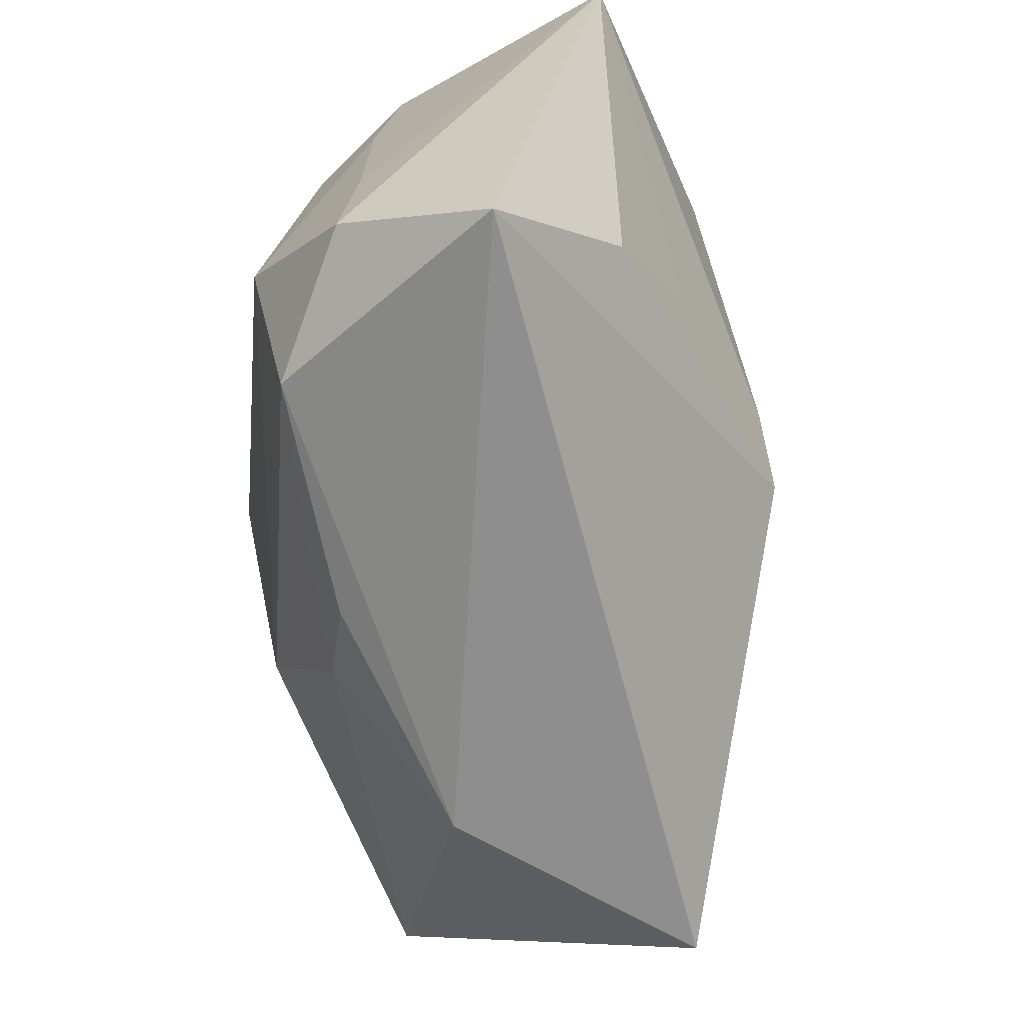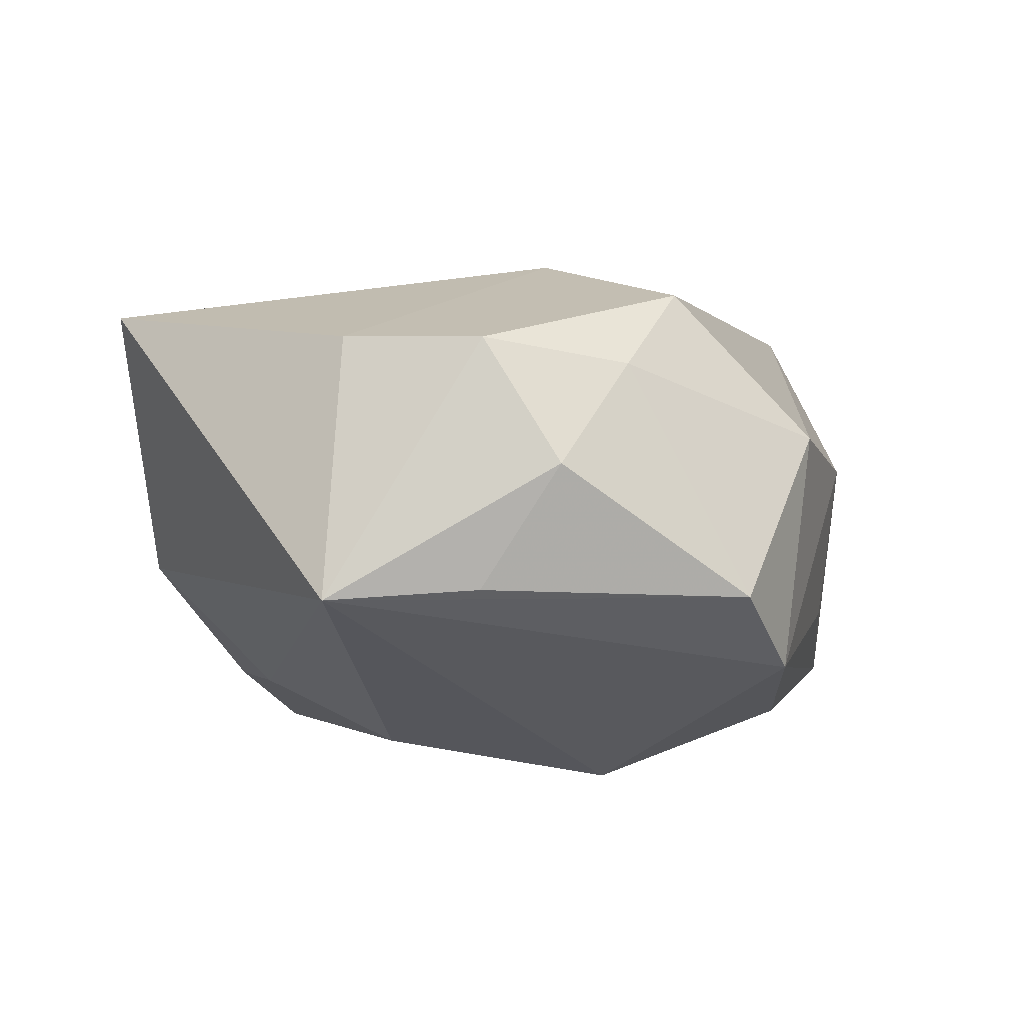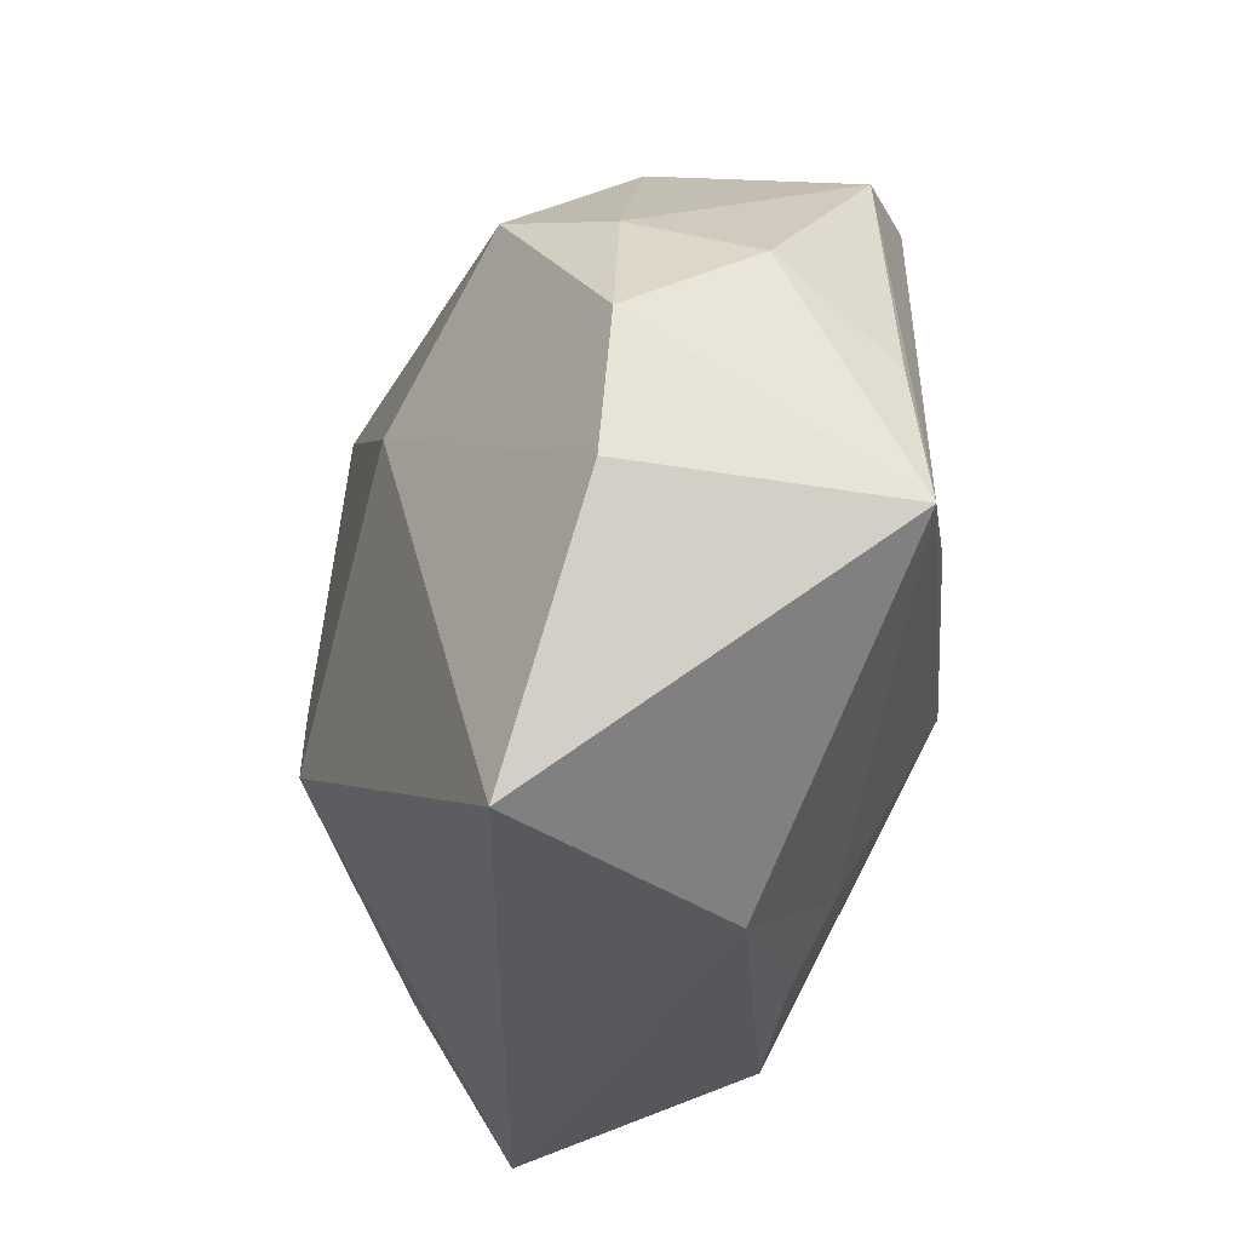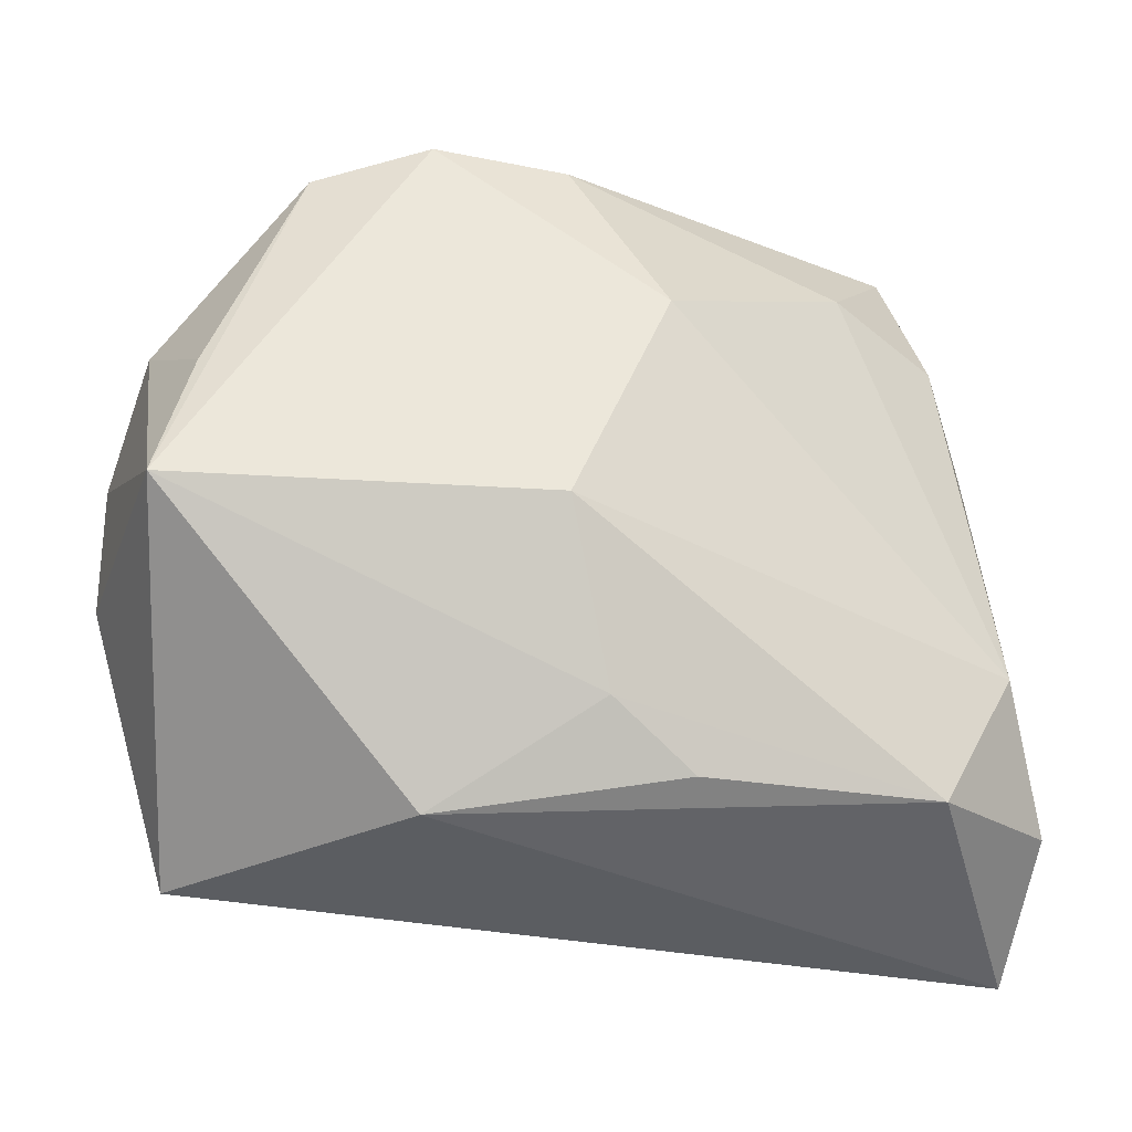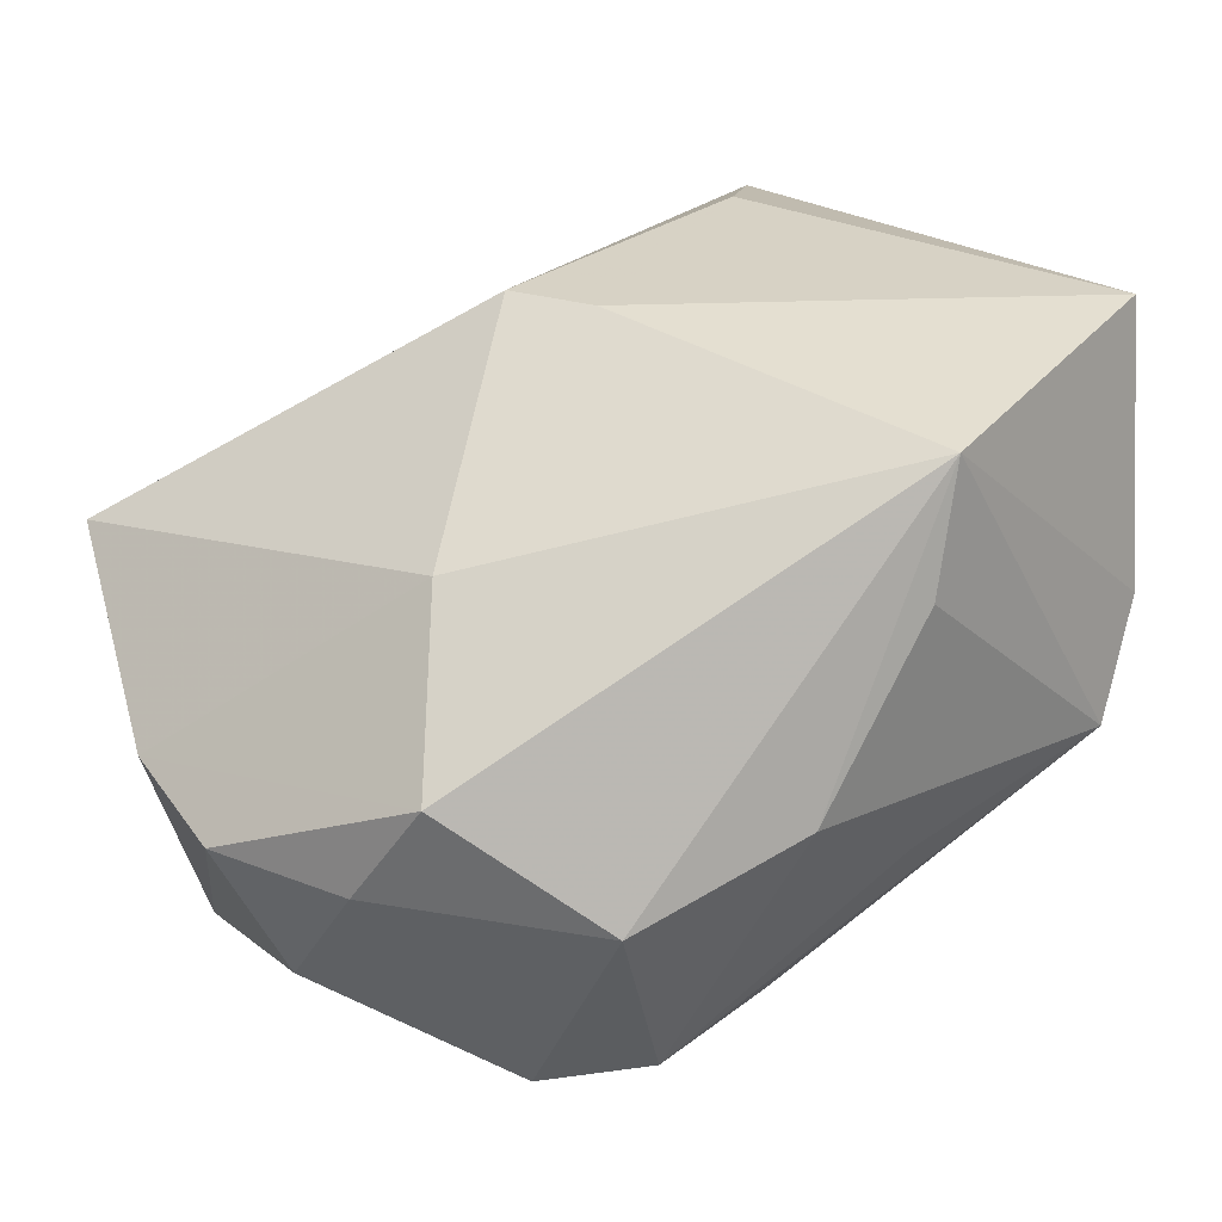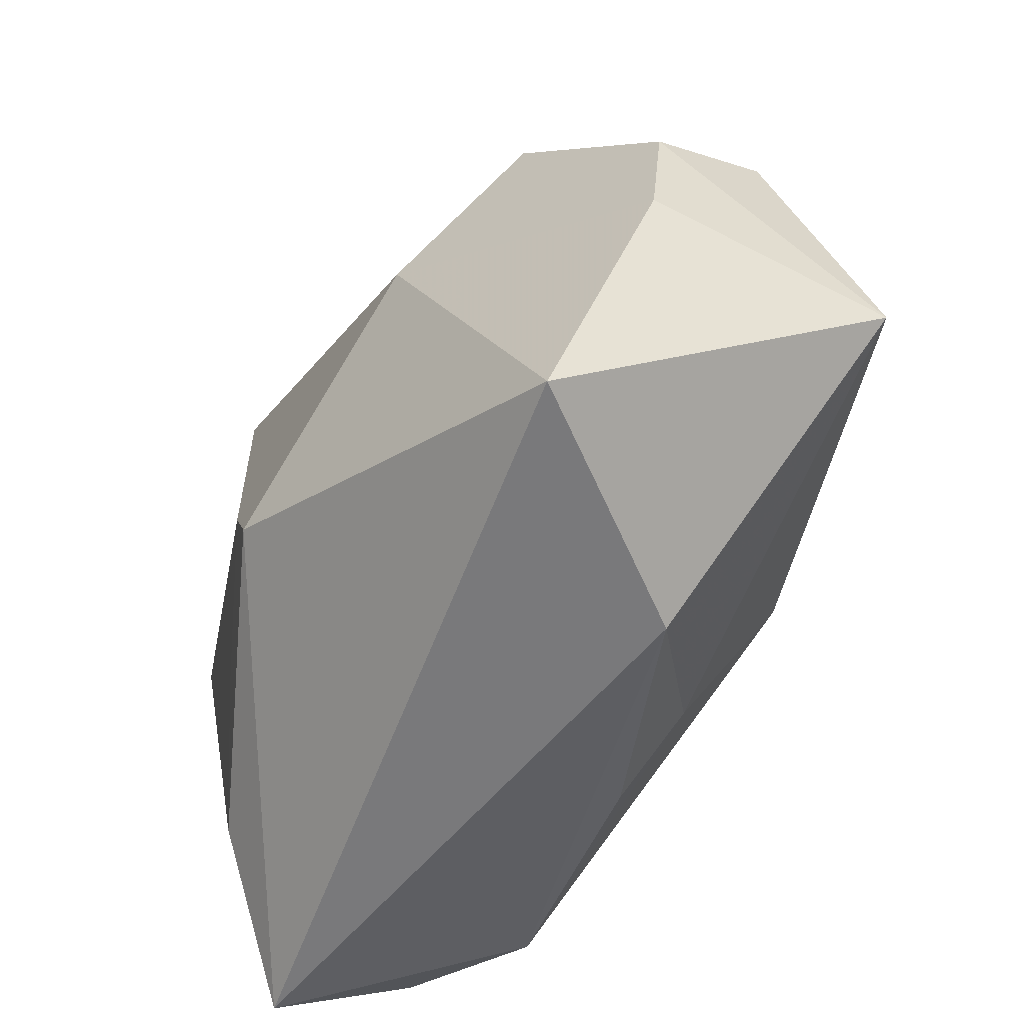
<metadata>
{"format":"obj","ext":"obj","renderer":"f3d","projection":"perspective","resolution":1024,"background":"white","views":[{"elev":-65.0,"azim":-66.9,"up":"+Y"},{"elev":-28.6,"azim":96.4,"up":"+Z"},{"elev":-29.4,"azim":97.8,"up":"+Y"},{"elev":-36.9,"azim":176.1,"up":"+Y"},{"elev":36.8,"azim":145.4,"up":"+Z"},{"elev":-57.0,"azim":78.1,"up":"+Y"}]}
</metadata>
<code>
v -0.03773 0.01853 0.02641
v 0.0001972 -0.02425 -0.01672
v 0.03441 0.001514 -0.02495
v -0.006123 0.03141 -0.00924
v 0.00616 0.03378 0.0004606
v -0.03331 0.02704 0.002808
v -0.01616 -0.01088 0.02424
v -0.02558 -0.0206 0.02204
v -0.01026 0.02844 0.02641
v 0.02332 0.006293 0.01549
v -3.744e-05 -0.005201 0.02641
v -0.006222 0.0314 0.01567
v 0.03598 -0.03182 0.00403
v 0.004071 -0.01274 0.02565
v 0.02674 0.0243 -0.02311
v -0.02678 0.03127 -0.005927
v 0.004054 0.02581 -0.02414
v 0.03965 0.009017 -0.01601
v -0.02796 -0.02772 -0.008078
v 0.04336 0.002713 -0.005234
v -0.007046 -0.0288 -0.01227
v -0.03437 0.01333 0.0009329
v -0.03411 -0.01598 -0.008872
v -0.02109 0.02132 -0.01417
v 0.03717 -0.01154 -0.02658
v -0.03062 0.01927 -0.007055
v -0.004396 0.008882 -0.02668
v 0.03706 0.01477 -0.004828
v 0.003934 -0.01093 -0.02548
v -0.03699 -0.01036 0.002283
v -0.03635 -0.03244 0.01488
v 0.04308 -0.009479 -0.004139
v -0.03811 -0.0252 0.001582
v 0.01606 0.02716 -0.02511
v 0.03256 0.01896 0.005032
v 0.0148 -0.03244 -0.01096
v 0.02222 0.03065 -0.004823
f 8 31 14
f 8 1 31
f 11 8 14
f 1 11 9
f 27 23 24
f 29 23 27
f 19 36 31
f 23 29 19
f 6 9 16
f 1 9 6
f 27 34 25
f 25 29 27
f 1 8 7
f 7 11 1
f 8 11 7
f 16 9 12
f 16 24 26
f 26 24 23
f 26 6 16
f 16 34 17
f 17 24 16
f 17 34 27
f 27 24 17
f 33 19 31
f 23 19 33
f 31 1 33
f 36 19 21
f 35 9 10
f 10 11 14
f 10 9 11
f 36 25 13
f 31 36 13
f 14 31 13
f 13 10 14
f 4 34 16
f 37 9 35
f 22 26 23
f 6 26 22
f 2 19 29
f 2 21 19
f 36 21 2
f 2 25 36
f 29 25 2
f 15 25 34
f 34 37 15
f 32 13 25
f 35 10 32
f 10 13 32
f 5 12 9
f 9 37 5
f 16 12 5
f 5 4 16
f 34 4 5
f 5 37 34
f 23 33 30
f 30 22 23
f 30 33 1
f 1 6 30
f 6 22 30
f 3 18 25
f 25 15 3
f 3 15 18
f 28 37 35
f 28 15 37
f 18 15 28
f 25 18 20
f 20 32 25
f 18 28 20
f 35 32 20
f 20 28 35

</code>
